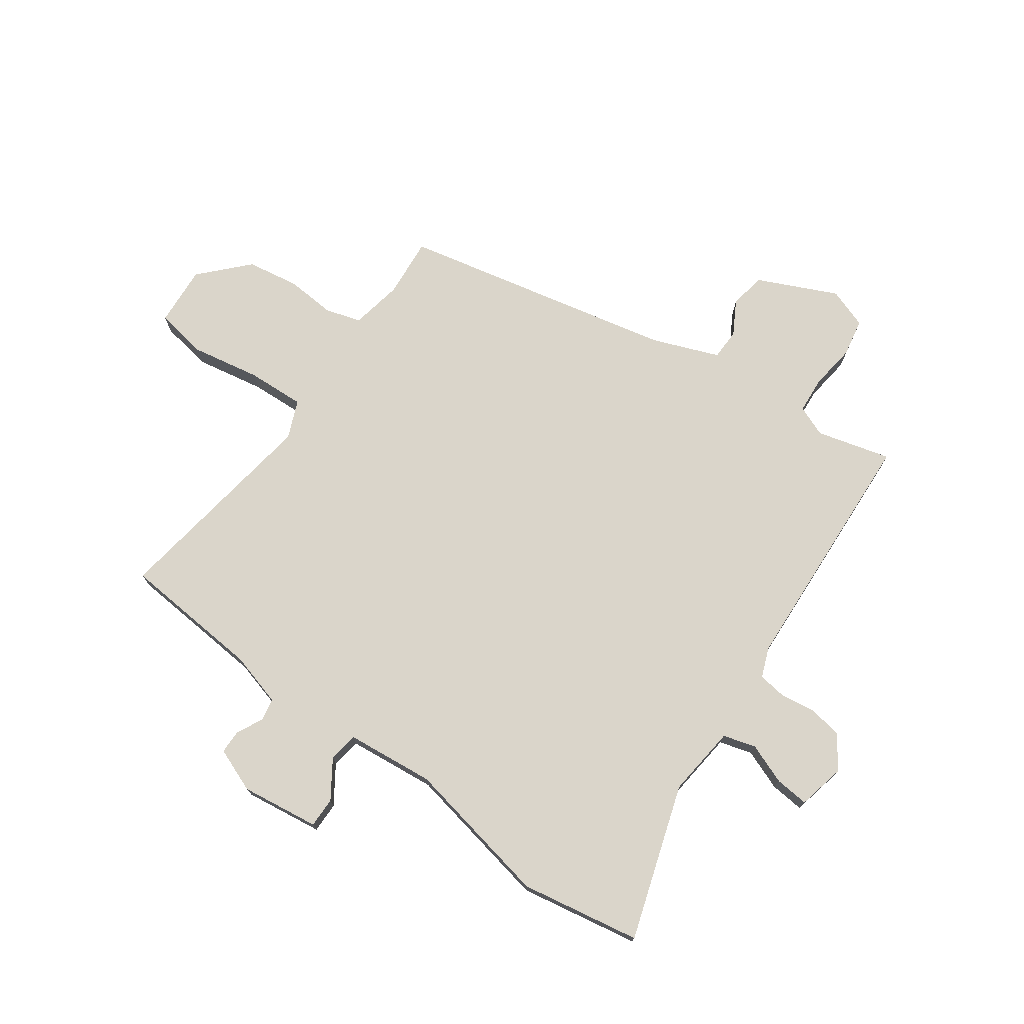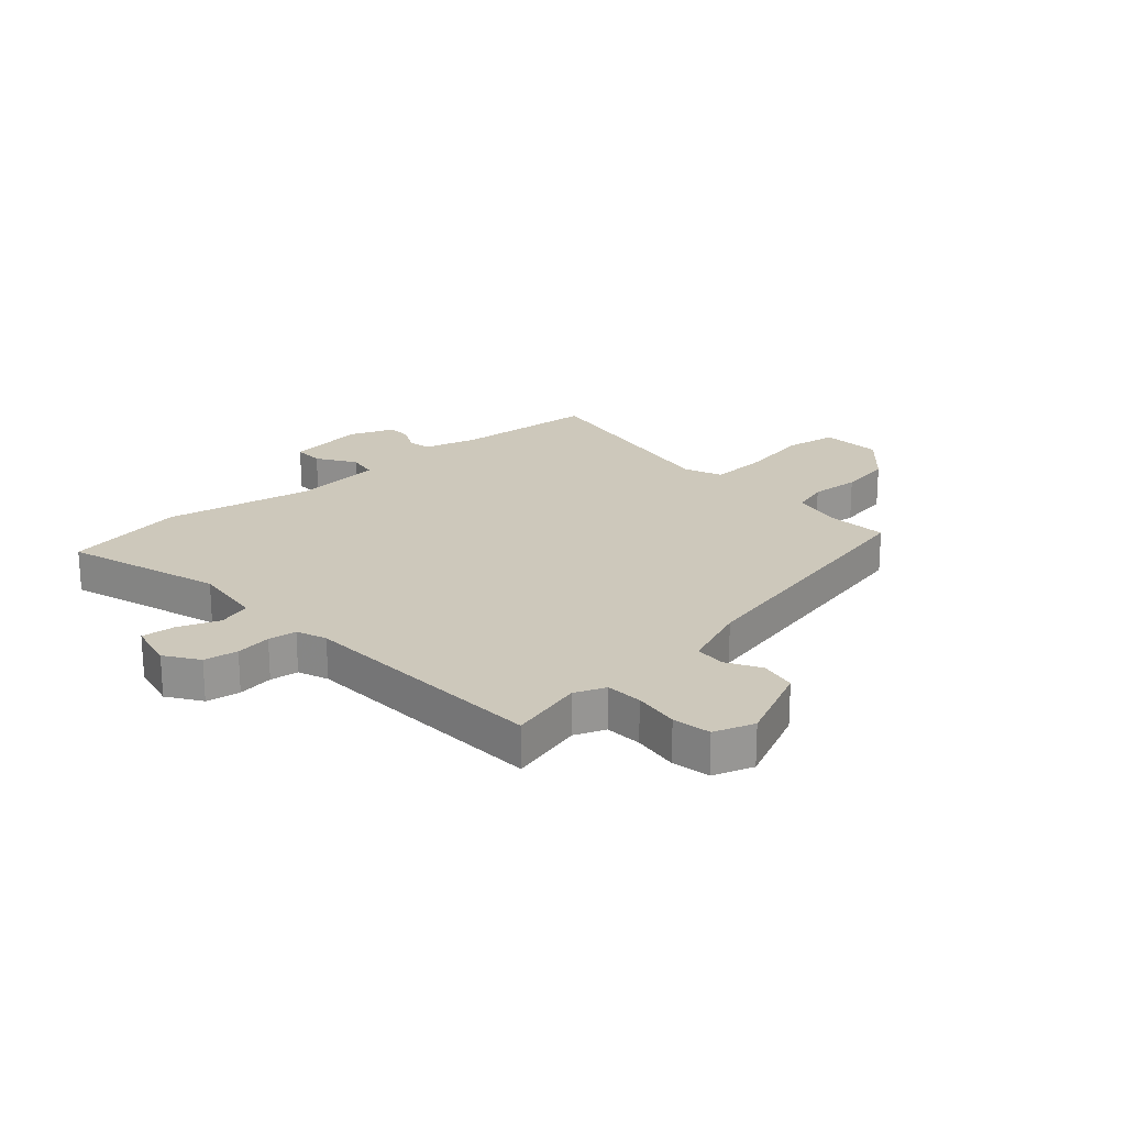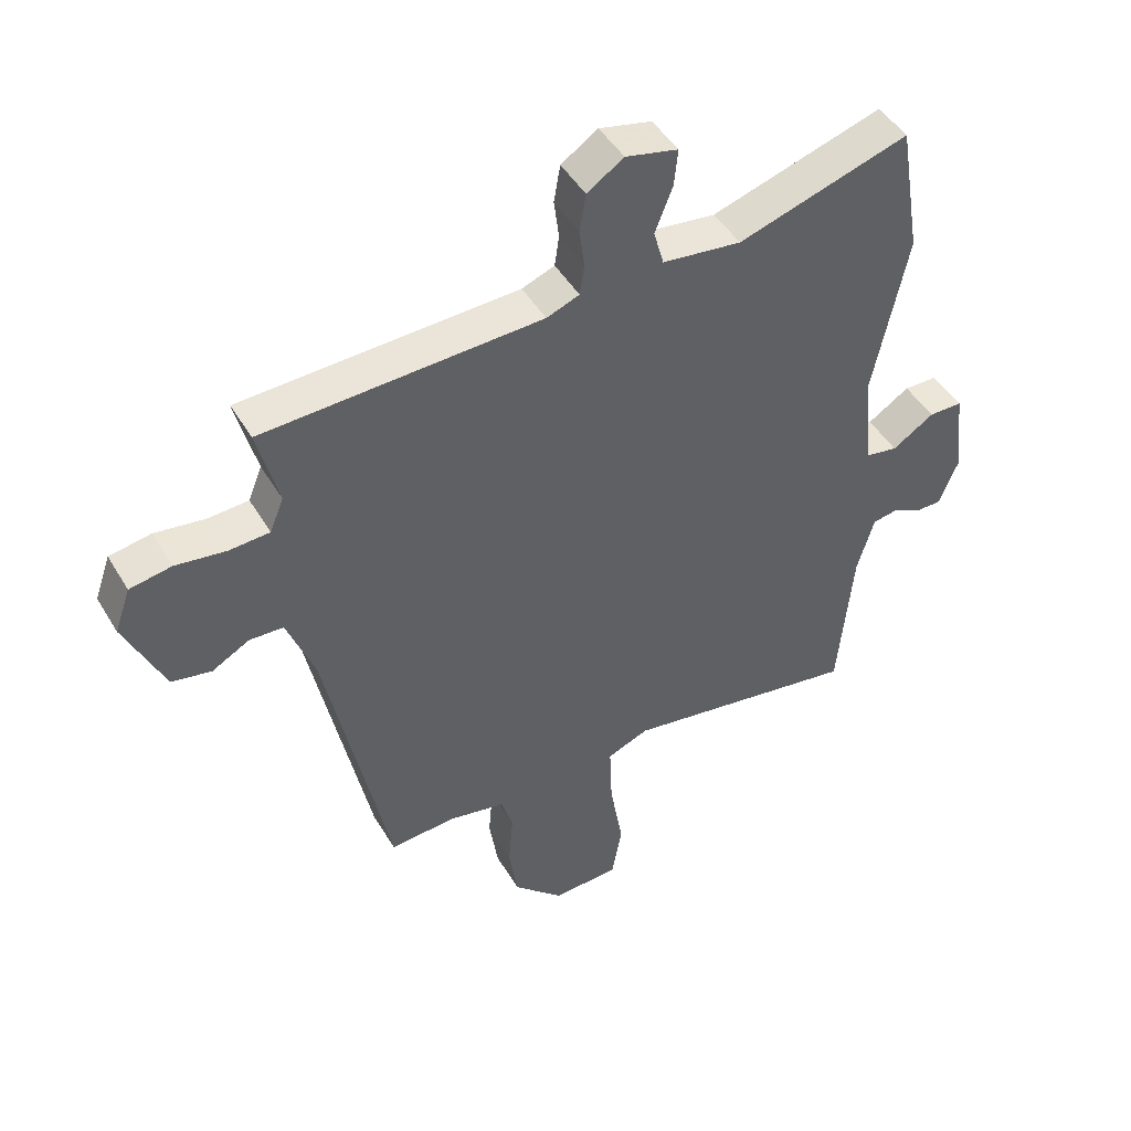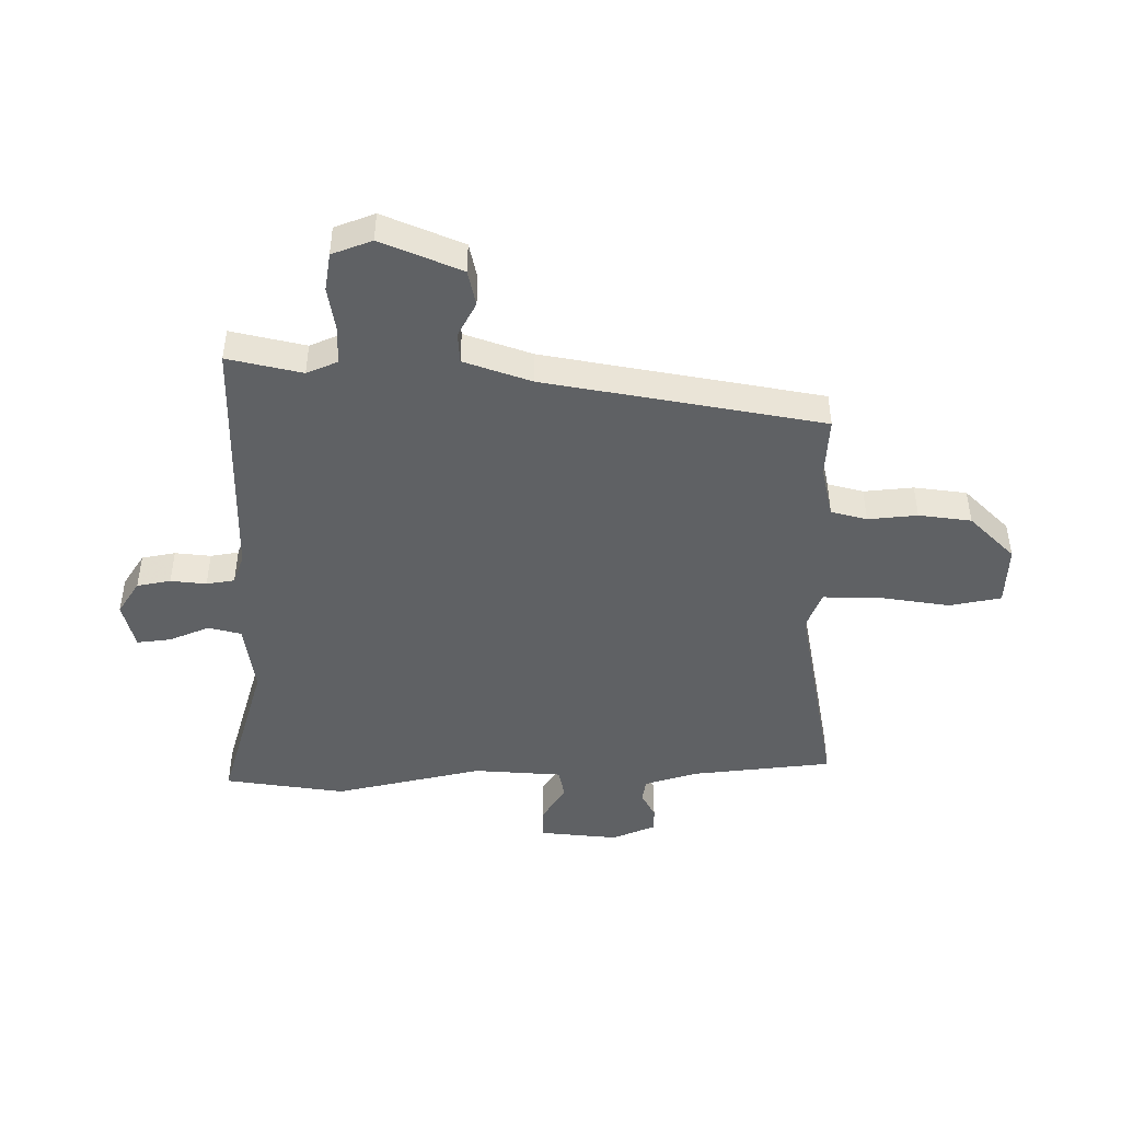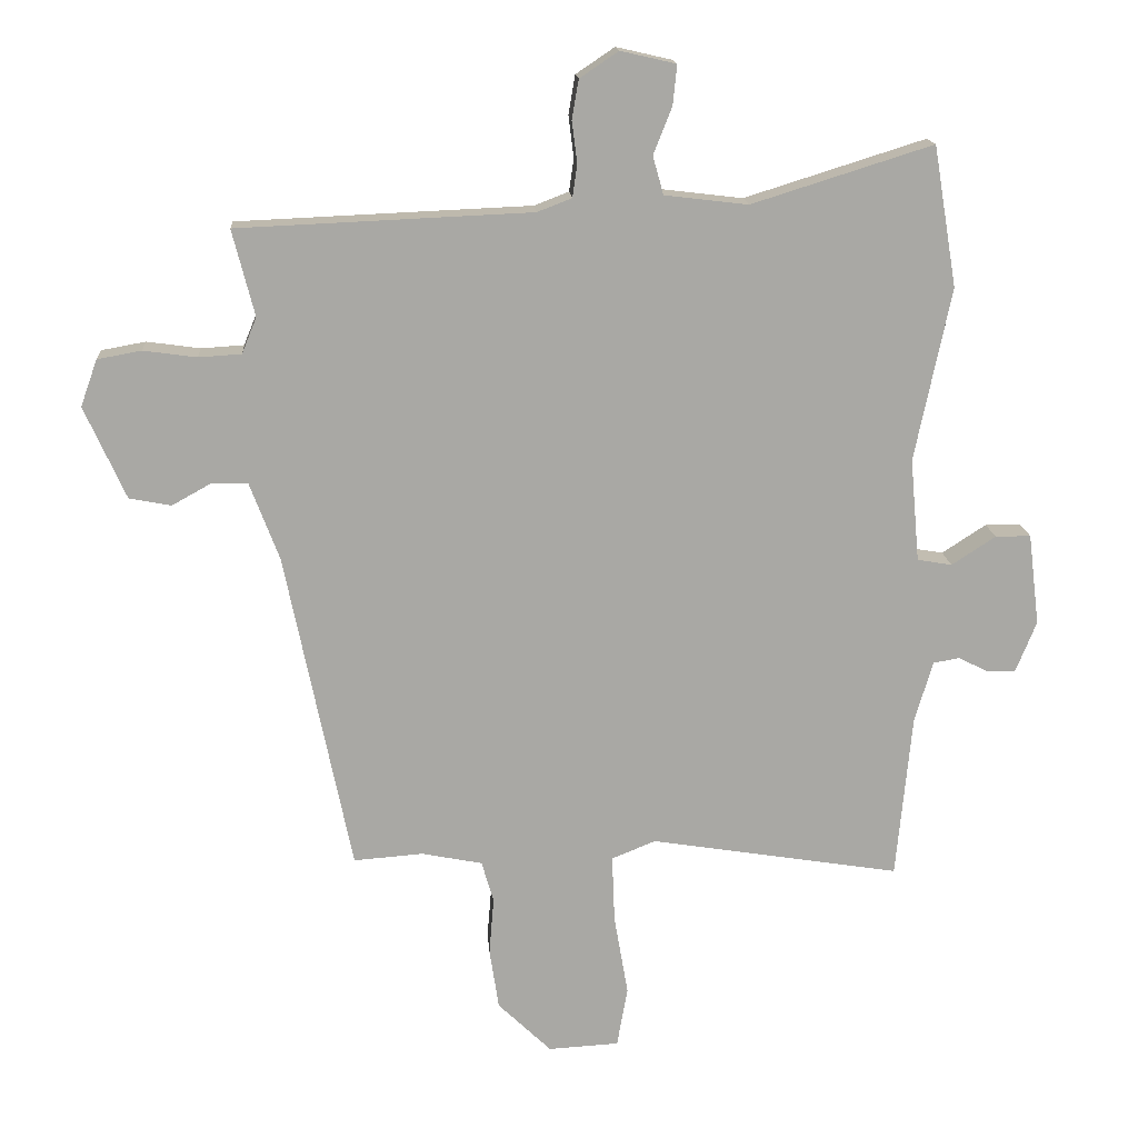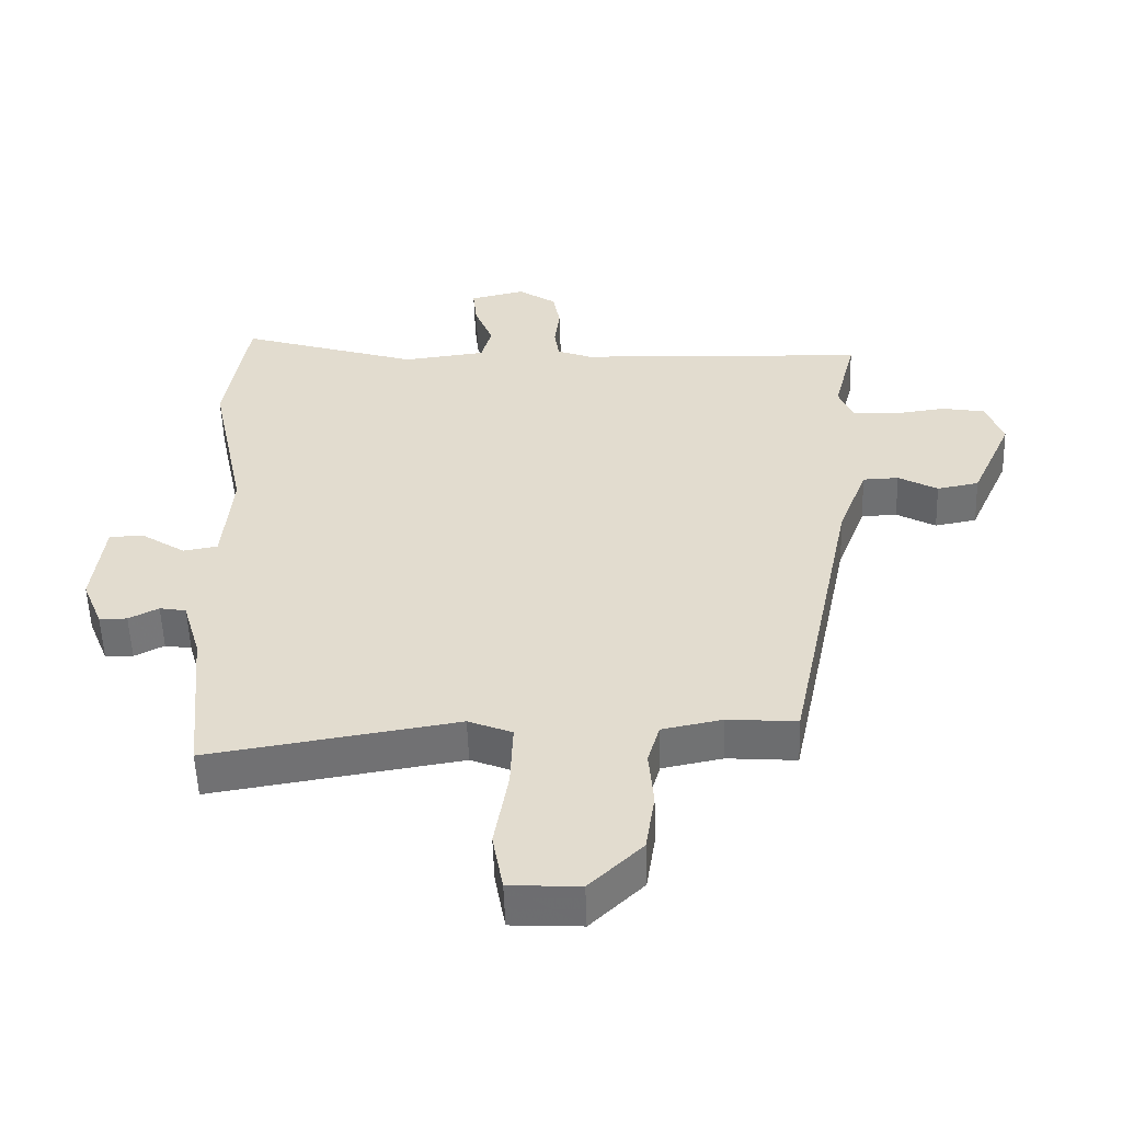
<metadata>
{"format":"obj","ext":"obj","renderer":"f3d","projection":"perspective","resolution":1024,"background":"white","views":[{"elev":74.2,"azim":-55.0,"up":"+Y"},{"elev":21.9,"azim":47.8,"up":"+Y"},{"elev":46.4,"azim":150.8,"up":"+Z"},{"elev":-46.1,"azim":91.2,"up":"+Y"},{"elev":15.5,"azim":176.0,"up":"+Z"},{"elev":-54.6,"azim":1.9,"up":"+Z"}]}
</metadata>
<code>
v 0.534 0.07 0.471
v 0.501 0.07 0.342
v 0.523 0.07 0.288
v 0.587 0.07 0.284
v 0.667 0.07 0.295
v 0.733 0.07 0.283
v 0.758 0.07 0.213
v 0.696 0.07 0.075
v 0.633 0.07 0.063
v 0.574 0.07 0.096
v 0.52 0.07 0.094
v 0.476 0.07 -0.022
v 0.377 0.07 -0.503
v 0.273 0.07 -0.495
v 0.182 0.07 -0.513
v 0.164 0.07 -0.575
v 0.171 0.07 -0.661
v 0.157 0.07 -0.752
v 0.077 0.07 -0.829
v -0.029 0.07 -0.823
v -0.045 0.07 -0.733
v -0.024 0.07 -0.612
v -0.02 0.07 -0.511
v -0.086 0.07 -0.484
v -0.461 0.07 -0.544
v -0.484 0.07 -0.298
v -0.511 0.07 -0.205
v -0.551 0.07 -0.198
v -0.596 0.07 -0.221
v -0.638 0.07 -0.221
v -0.669 0.07 -0.144
v -0.652 0.07 -0.007
v -0.599 0.07 -0.007
v -0.533 0.07 -0.05
v -0.481 0.07 -0.041
v -0.467 0.07 0.113
v -0.521 0.07 0.373
v -0.486 0.07 0.583
v -0.215 0.07 0.498
v -0.09 0.07 0.513
v -0.074 0.07 0.57
v -0.102 0.07 0.641
v -0.108 0.07 0.7
v -0.025 0.07 0.719
v 0.033 0.07 0.68
v 0.043 0.07 0.621
v 0.035 0.07 0.559
v 0.042 0.07 0.51
v 0.094 0.07 0.49
v 0.534 0 0.471
v 0.501 0 0.342
v 0.523 0 0.288
v 0.587 0 0.284
v 0.667 0 0.295
v 0.733 0 0.283
v 0.758 0 0.213
v 0.696 0 0.075
v 0.633 0 0.063
v 0.574 0 0.096
v 0.52 0 0.094
v 0.476 0 -0.022
v 0.377 0 -0.503
v 0.273 0 -0.495
v 0.182 0 -0.513
v 0.164 0 -0.575
v 0.171 0 -0.661
v 0.157 0 -0.752
v 0.077 0 -0.829
v -0.029 0 -0.823
v -0.045 0 -0.733
v -0.024 0 -0.612
v -0.02 0 -0.511
v -0.086 0 -0.484
v -0.461 0 -0.544
v -0.484 0 -0.298
v -0.511 0 -0.205
v -0.551 0 -0.198
v -0.596 0 -0.221
v -0.638 0 -0.221
v -0.669 0 -0.144
v -0.652 0 -0.007
v -0.599 0 -0.007
v -0.533 0 -0.05
v -0.481 0 -0.041
v -0.467 0 0.113
v -0.521 0 0.373
v -0.486 0 0.583
v -0.215 0 0.498
v -0.09 0 0.513
v -0.074 0 0.57
v -0.102 0 0.641
v -0.108 0 0.7
v -0.025 0 0.719
v 0.033 0 0.68
v 0.043 0 0.621
v 0.035 0 0.559
v 0.042 0 0.51
v 0.094 0 0.49
f 45 46 47
f 44 45 47
f 43 44 47
f 42 43 47
f 41 42 47
f 40 41 47 48
f 39 40 48 49
f 36 37 38 39
f 49 1 2
f 39 49 2
f 36 39 2
f 35 36 2
f 32 33 34
f 31 32 34
f 30 31 34
f 29 30 34
f 28 29 34
f 27 28 34 35
f 24 25 26
f 35 2 3
f 27 35 3
f 26 27 3
f 24 26 3
f 23 24 3
f 20 21 22
f 19 20 22
f 18 19 22
f 17 18 22
f 16 17 22
f 15 16 22 23
f 12 13 14
f 23 3 4
f 15 23 4
f 14 15 4
f 12 14 4
f 11 12 4
f 8 9 10
f 7 8 10
f 7 10 11
f 6 7 11
f 5 6 11
f 4 5 11
f 96 95 94
f 96 94 93
f 96 93 92
f 96 92 91
f 96 91 90
f 97 96 90 89
f 98 97 89 88
f 88 87 86 85
f 51 50 98
f 51 98 88
f 51 88 85
f 51 85 84
f 83 82 81
f 83 81 80
f 83 80 79
f 83 79 78
f 83 78 77
f 84 83 77 76
f 75 74 73
f 52 51 84
f 52 84 76
f 52 76 75
f 52 75 73
f 52 73 72
f 71 70 69
f 71 69 68
f 71 68 67
f 71 67 66
f 71 66 65
f 72 71 65 64
f 63 62 61
f 53 52 72
f 53 72 64
f 53 64 63
f 53 63 61
f 53 61 60
f 59 58 57
f 59 57 56
f 60 59 56
f 60 56 55
f 60 55 54
f 60 54 53
f 1 50 51 2
f 2 51 52 3
f 3 52 53 4
f 4 53 54 5
f 5 54 55 6
f 6 55 56 7
f 7 56 57 8
f 8 57 58 9
f 9 58 59 10
f 10 59 60 11
f 11 60 61 12
f 12 61 62 13
f 13 62 63 14
f 14 63 64 15
f 15 64 65 16
f 16 65 66 17
f 17 66 67 18
f 18 67 68 19
f 19 68 69 20
f 20 69 70 21
f 21 70 71 22
f 22 71 72 23
f 23 72 73 24
f 24 73 74 25
f 25 74 75 26
f 26 75 76 27
f 27 76 77 28
f 28 77 78 29
f 29 78 79 30
f 30 79 80 31
f 31 80 81 32
f 32 81 82 33
f 33 82 83 34
f 34 83 84 35
f 35 84 85 36
f 36 85 86 37
f 37 86 87 38
f 38 87 88 39
f 39 88 89 40
f 40 89 90 41
f 41 90 91 42
f 42 91 92 43
f 43 92 93 44
f 44 93 94 45
f 45 94 95 46
f 46 95 96 47
f 47 96 97 48
f 48 97 98 49
f 49 98 50 1

</code>
